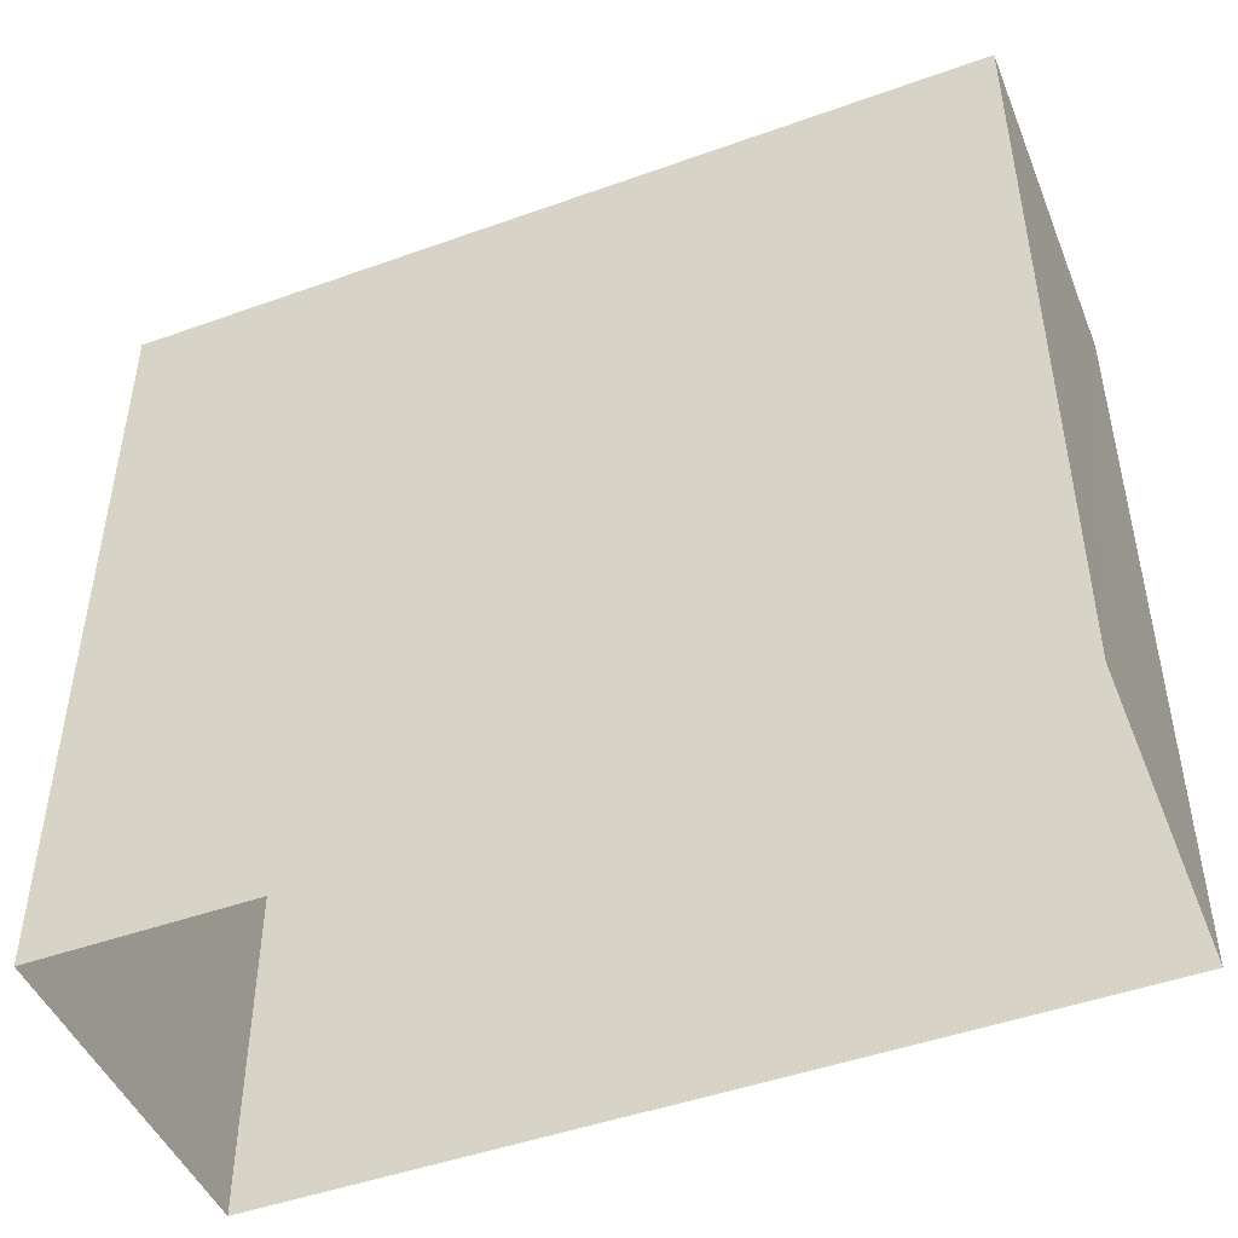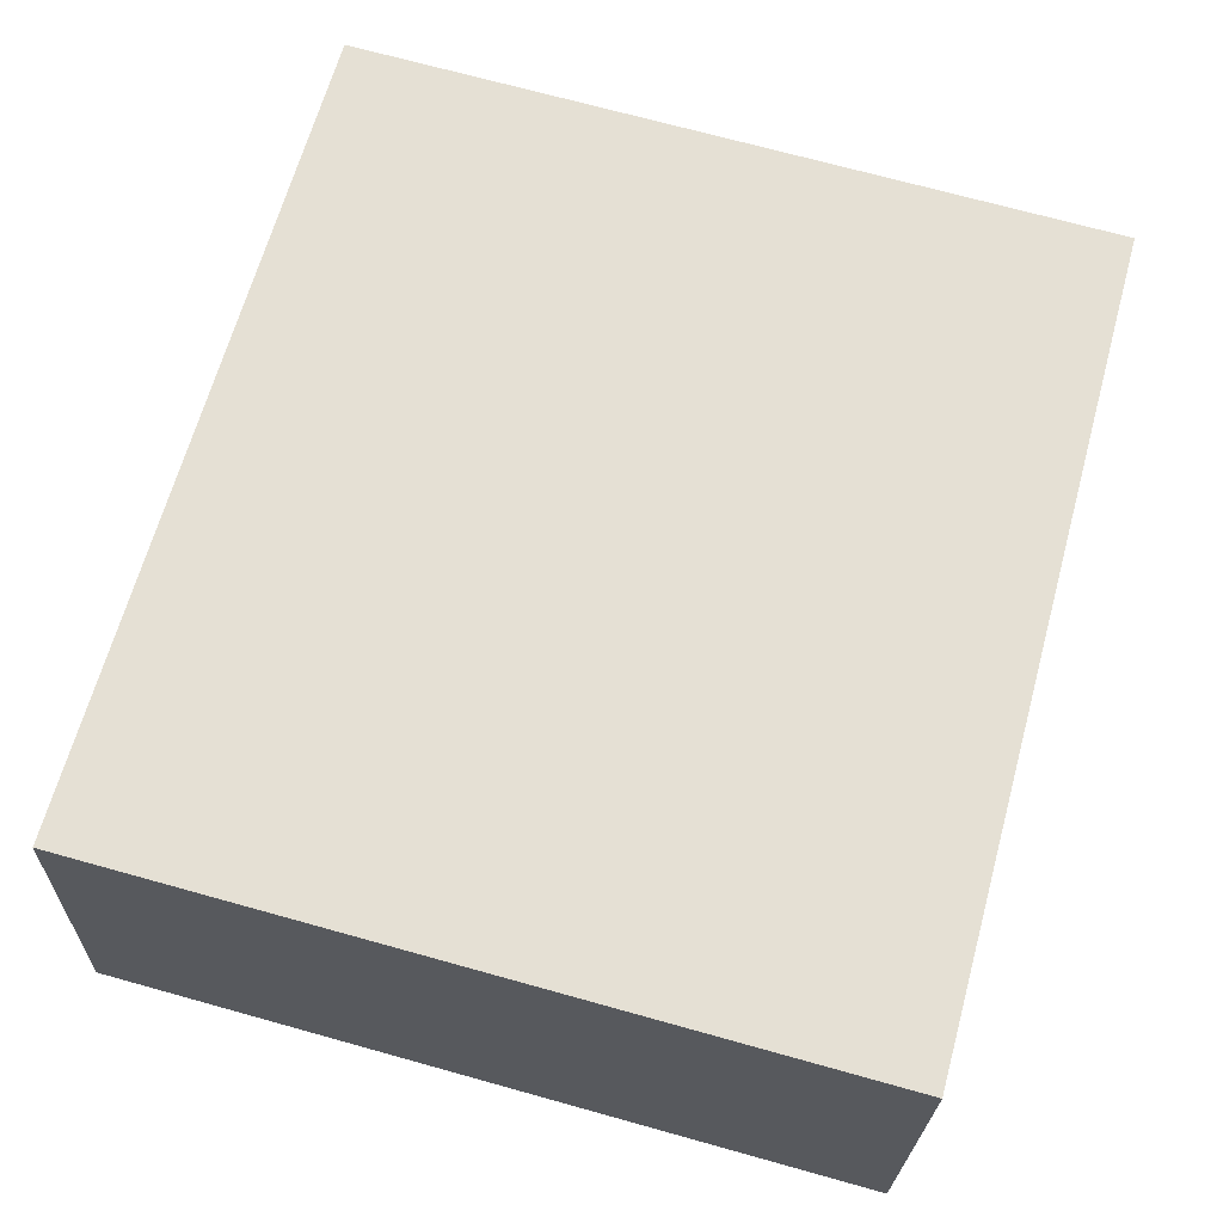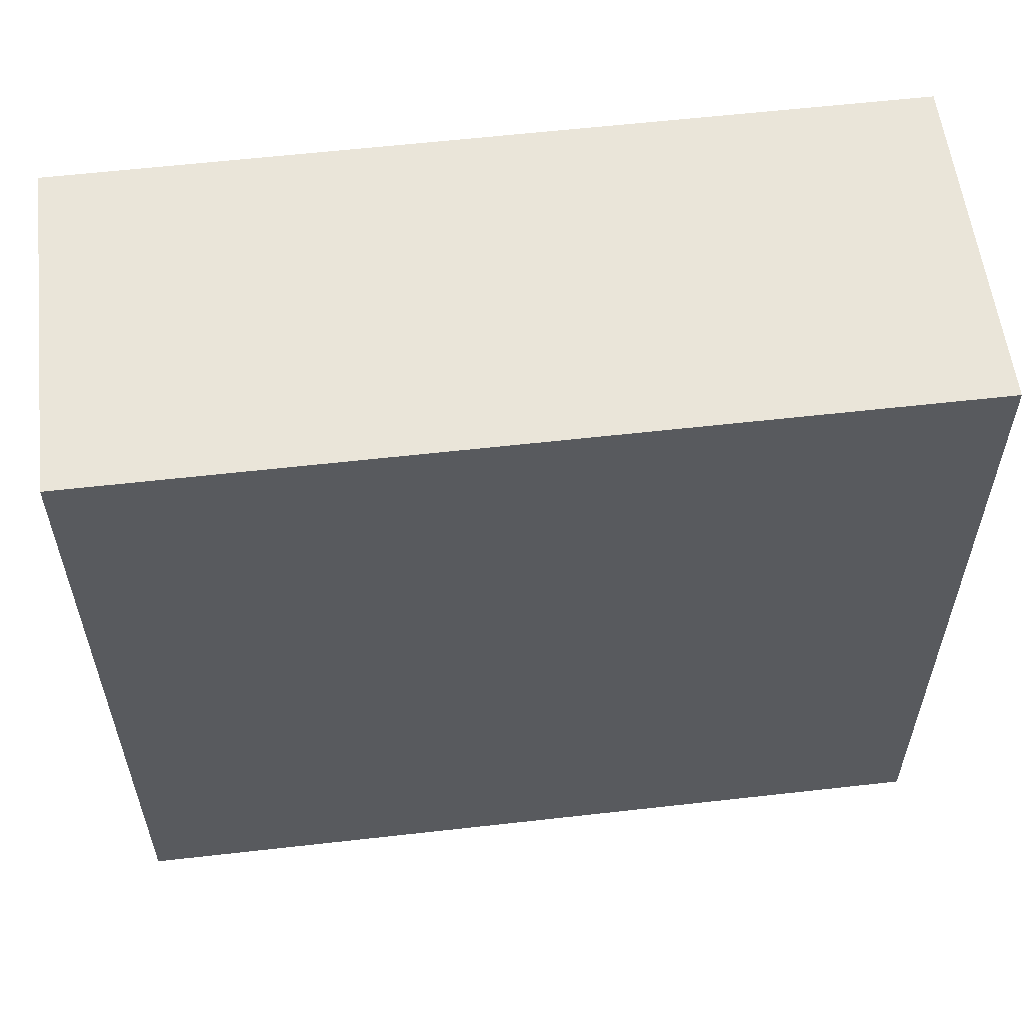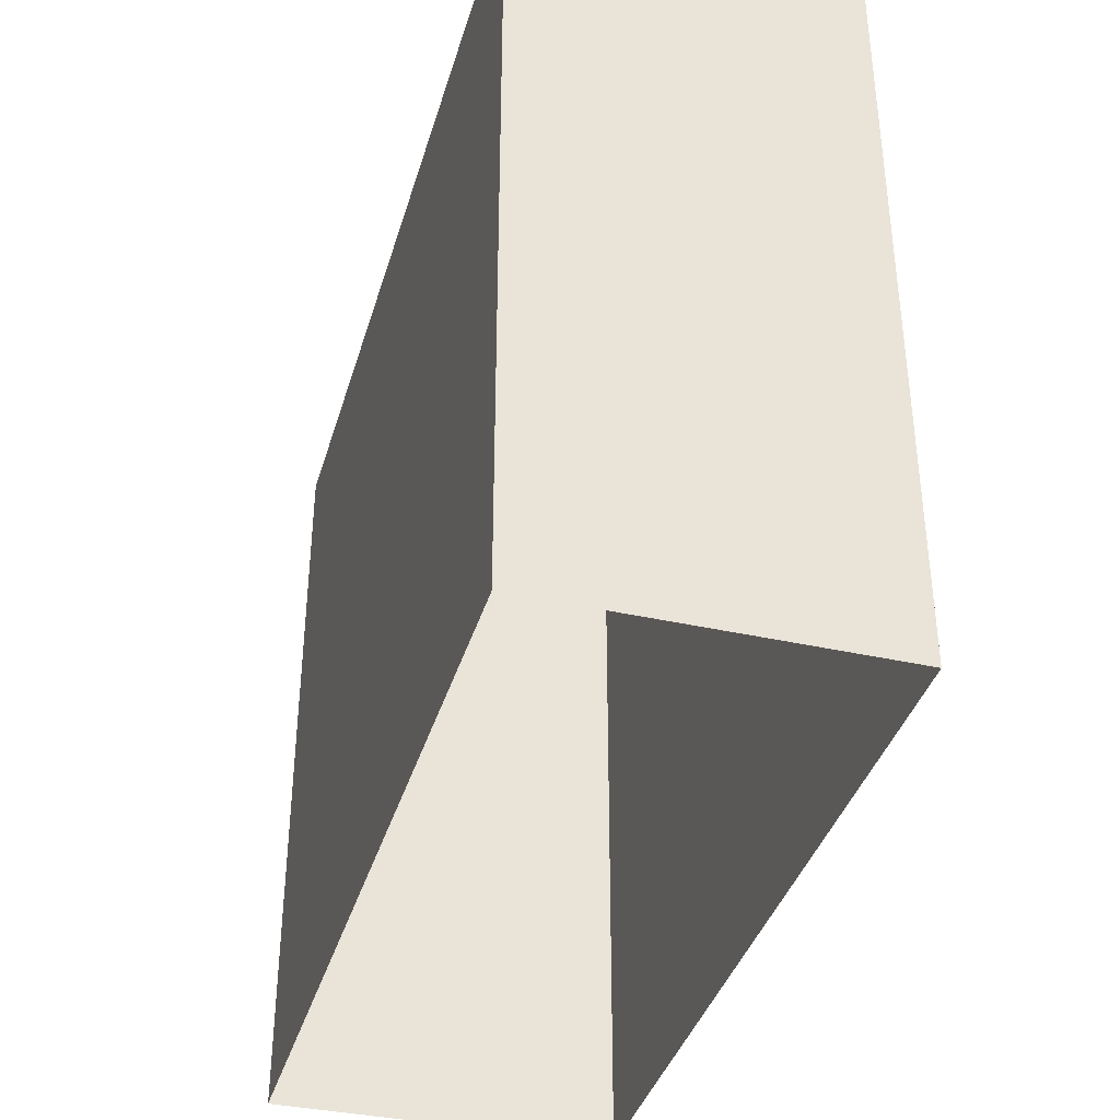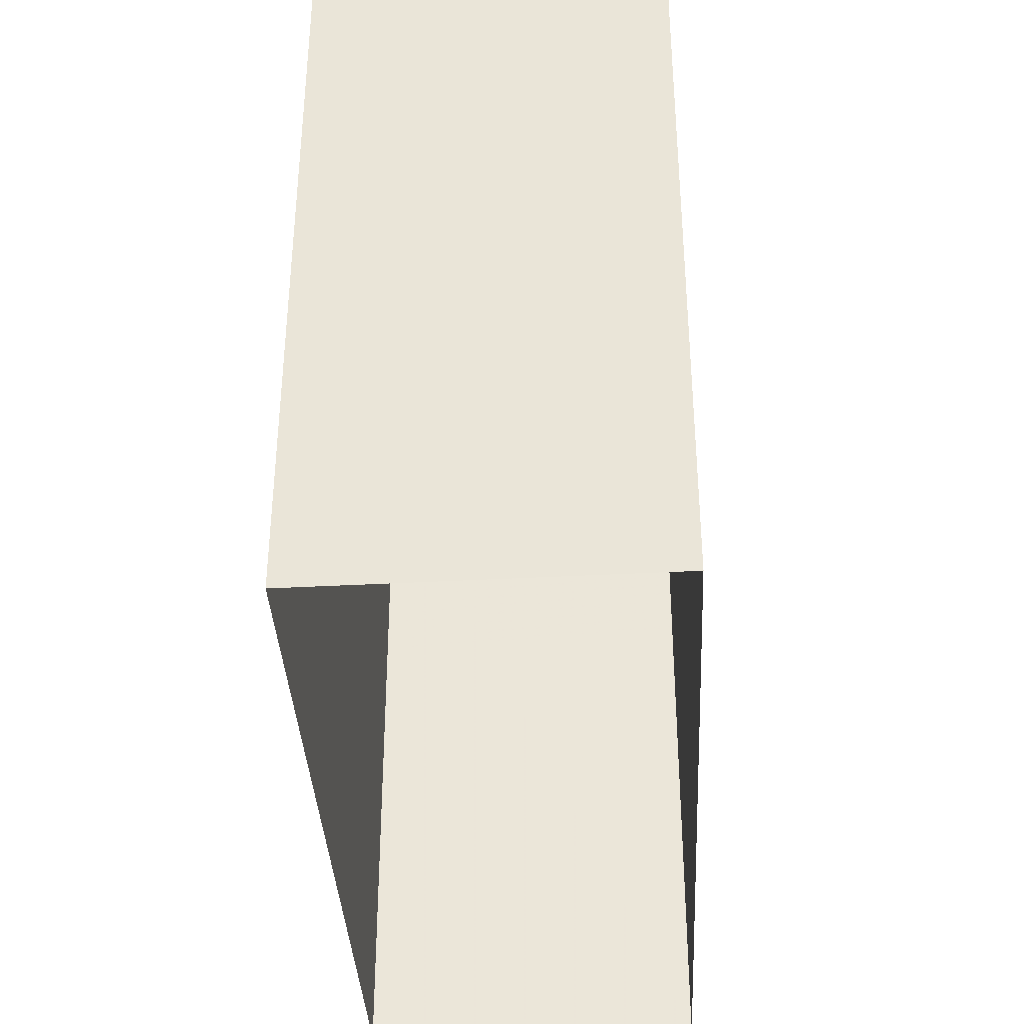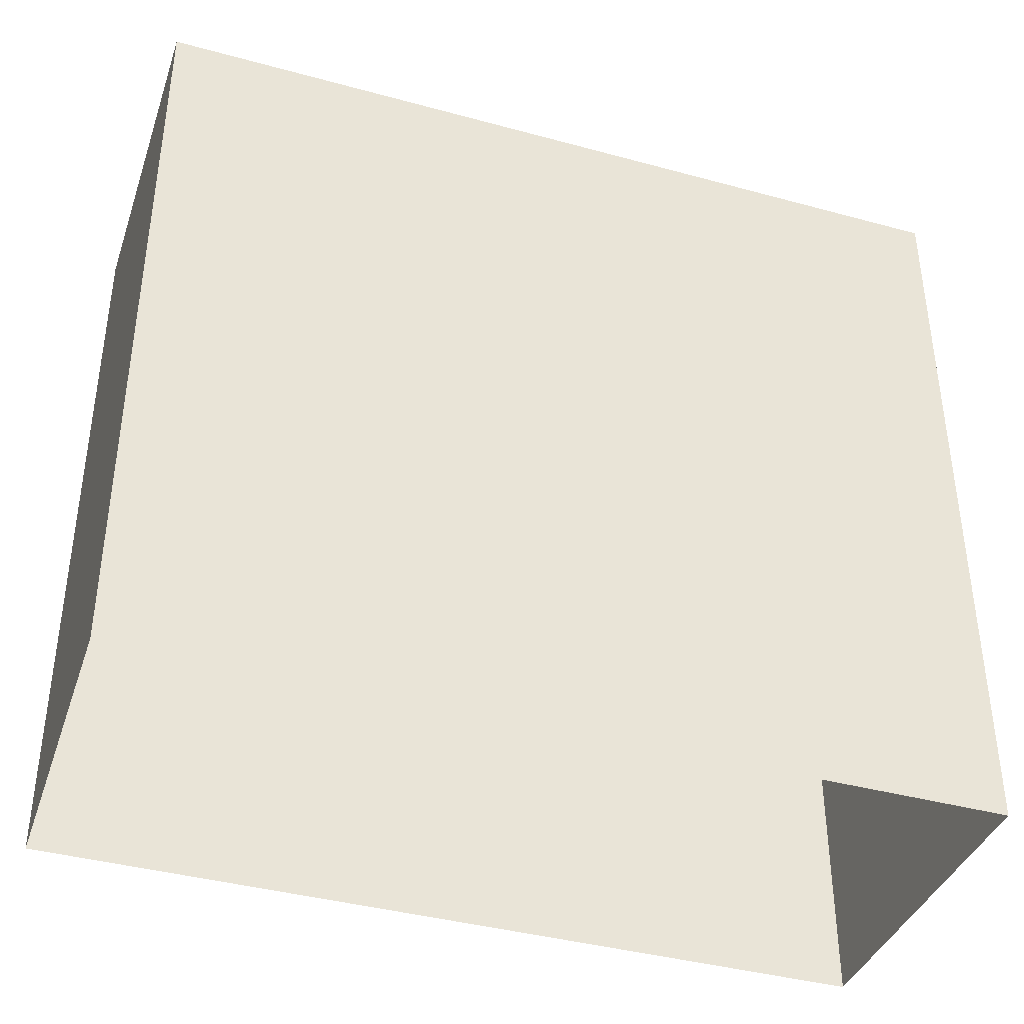
<metadata>
{"format":"obj","ext":"obj","renderer":"f3d","projection":"perspective","resolution":1024,"background":"white","views":[{"elev":-47.3,"azim":16.3,"up":"+Z"},{"elev":71.5,"azim":-74.5,"up":"+Y"},{"elev":58.0,"azim":167.4,"up":"+Z"},{"elev":-38.2,"azim":68.4,"up":"+Z"},{"elev":-37.2,"azim":-92.8,"up":"+Z"},{"elev":-39.8,"azim":-24.5,"up":"+Z"}]}
</metadata>
<code>
v -3.141e+05 4.184e+04 48.29
v -3.141e+05 4.185e+04 48.29
v -3.141e+05 4.185e+04 48.29
v -3.141e+05 4.184e+04 48.29
v -3.141e+05 4.184e+04 52.68
v -3.141e+05 4.184e+04 52.67
v -3.141e+05 4.185e+04 52.68
v -3.141e+05 4.185e+04 52.68
f 1 2 3
f 4 1 3
f 5 6 7
f 8 5 7
f 5 1 4
f 6 5 4
f 8 2 1
f 5 8 1
f 7 4 3
f 7 6 4
f 8 3 2
f 8 7 3

</code>
